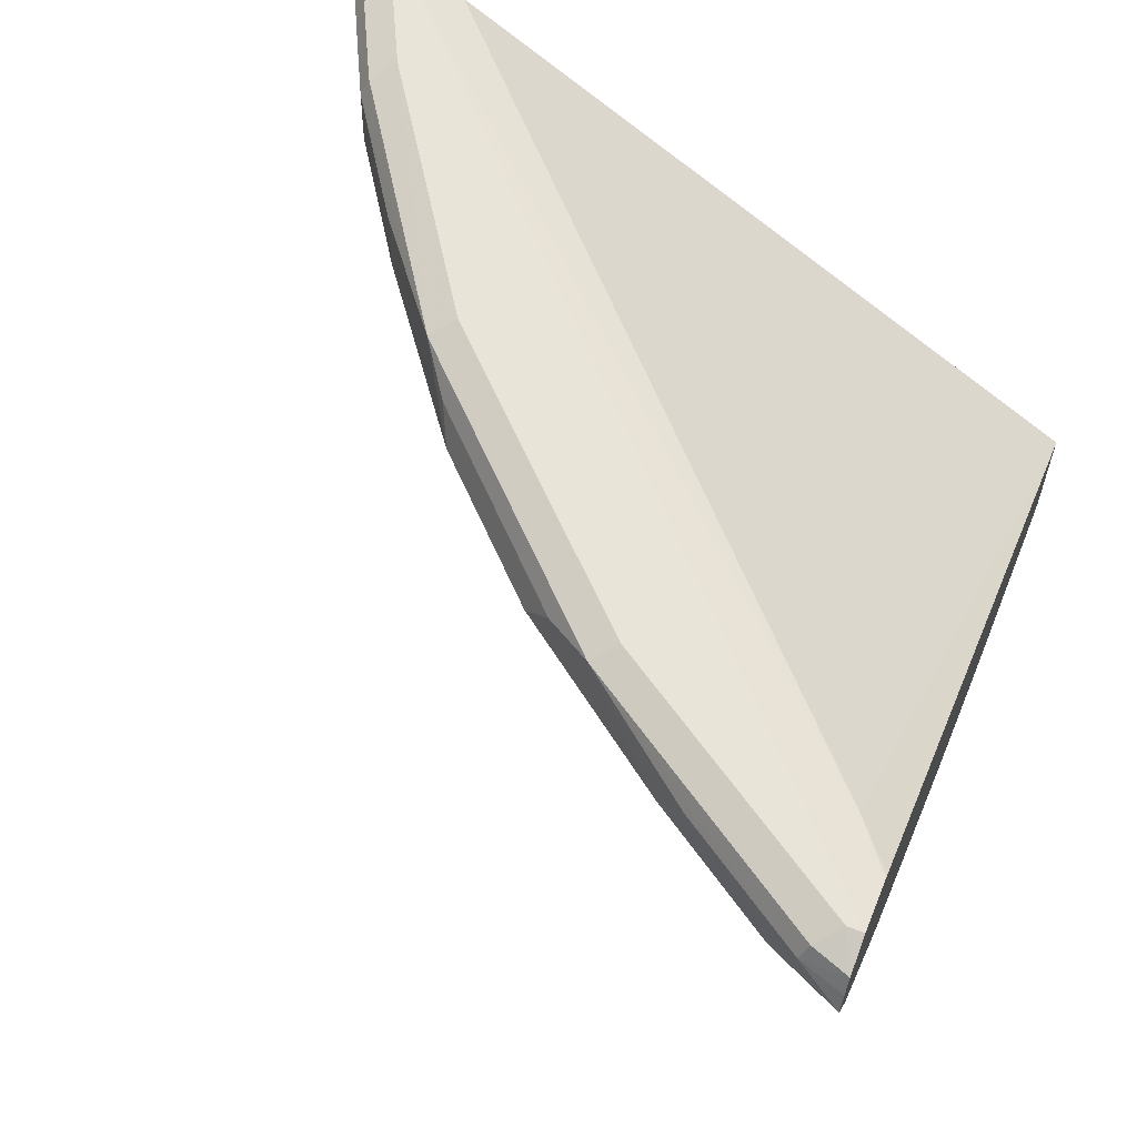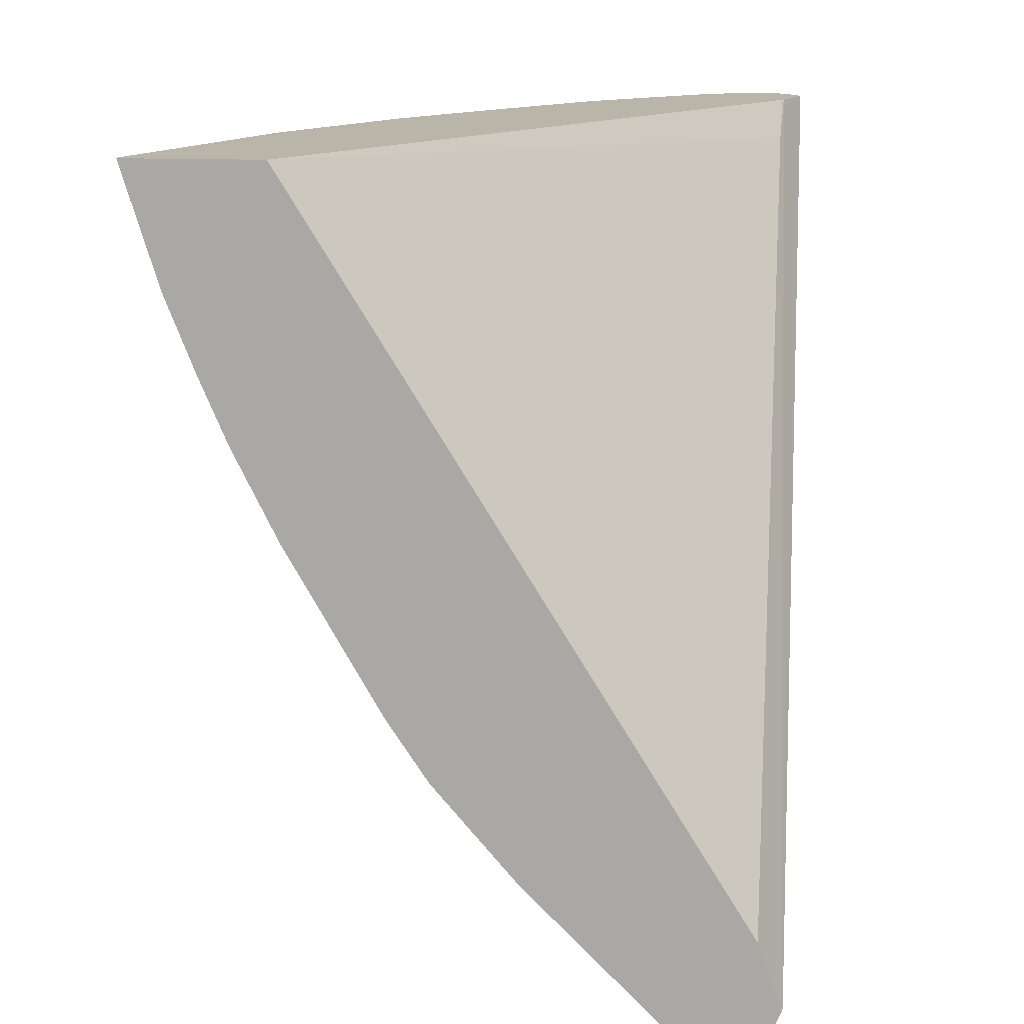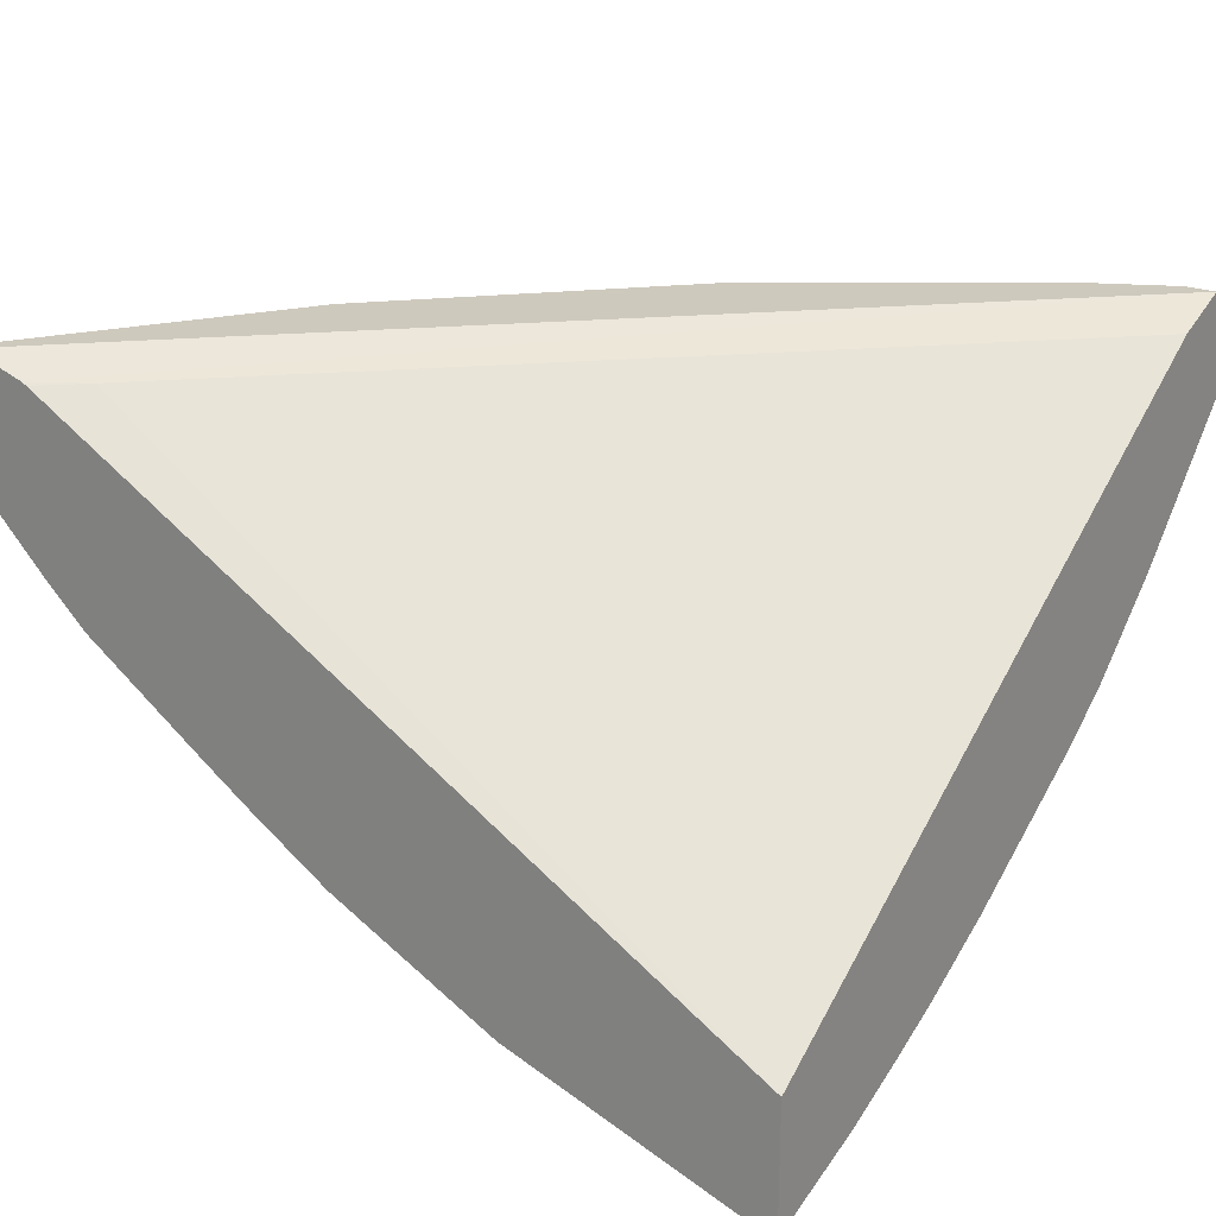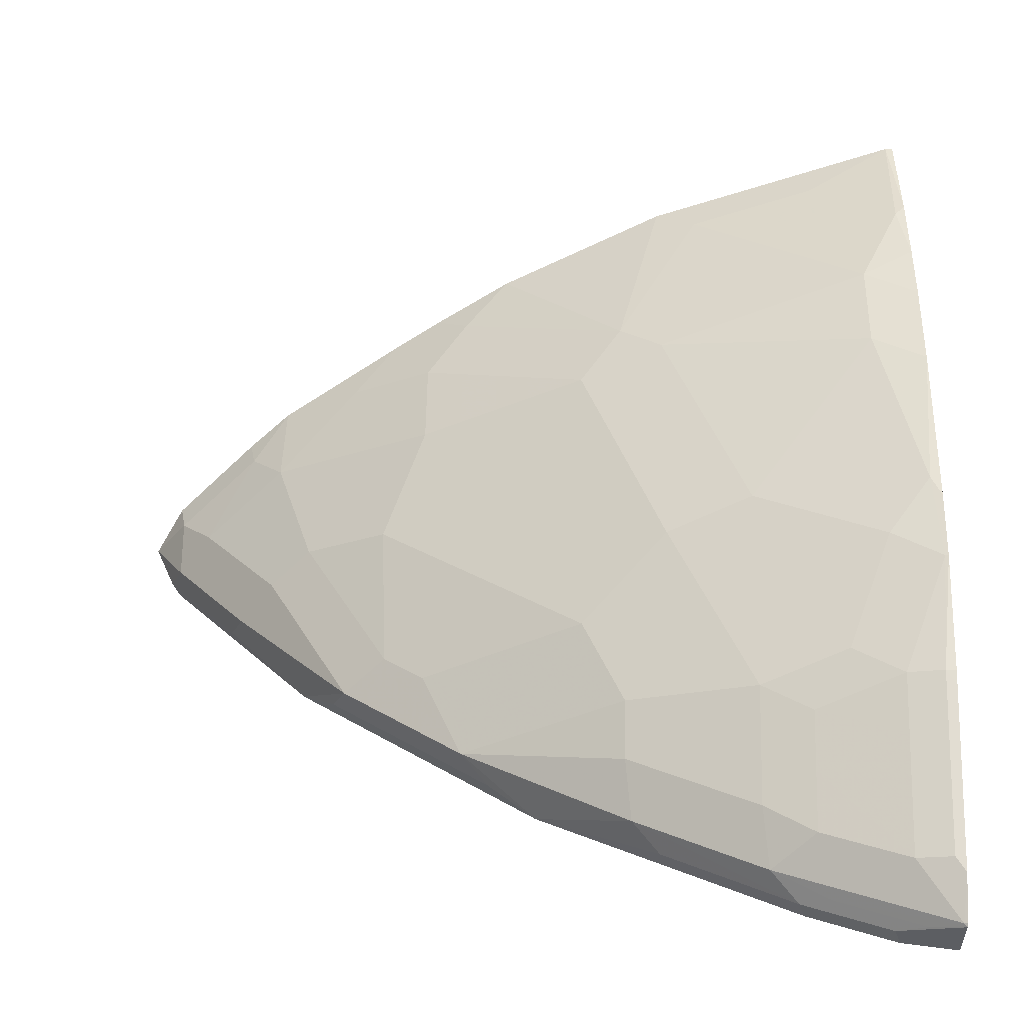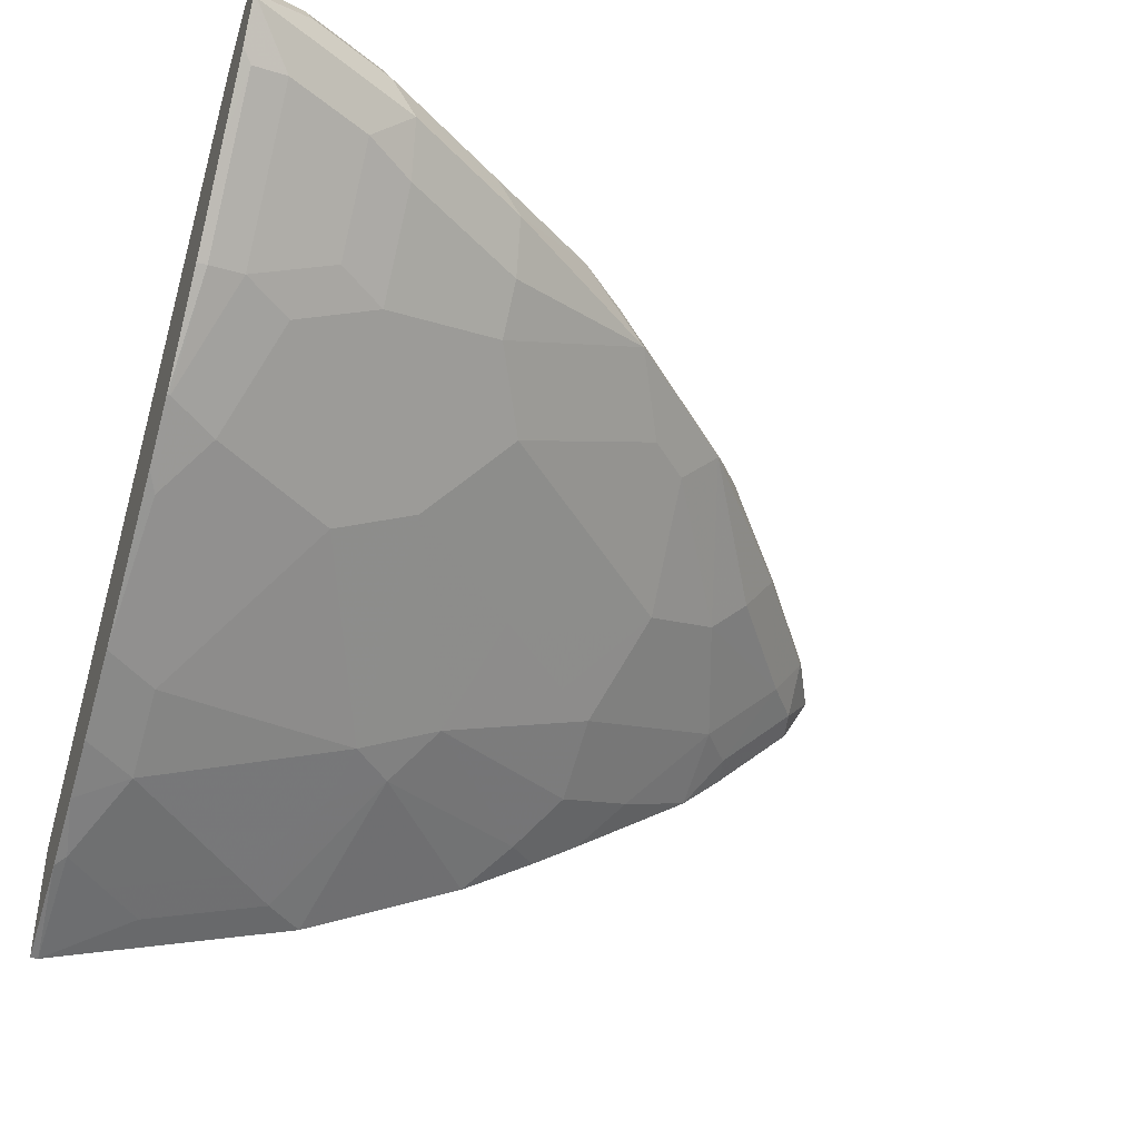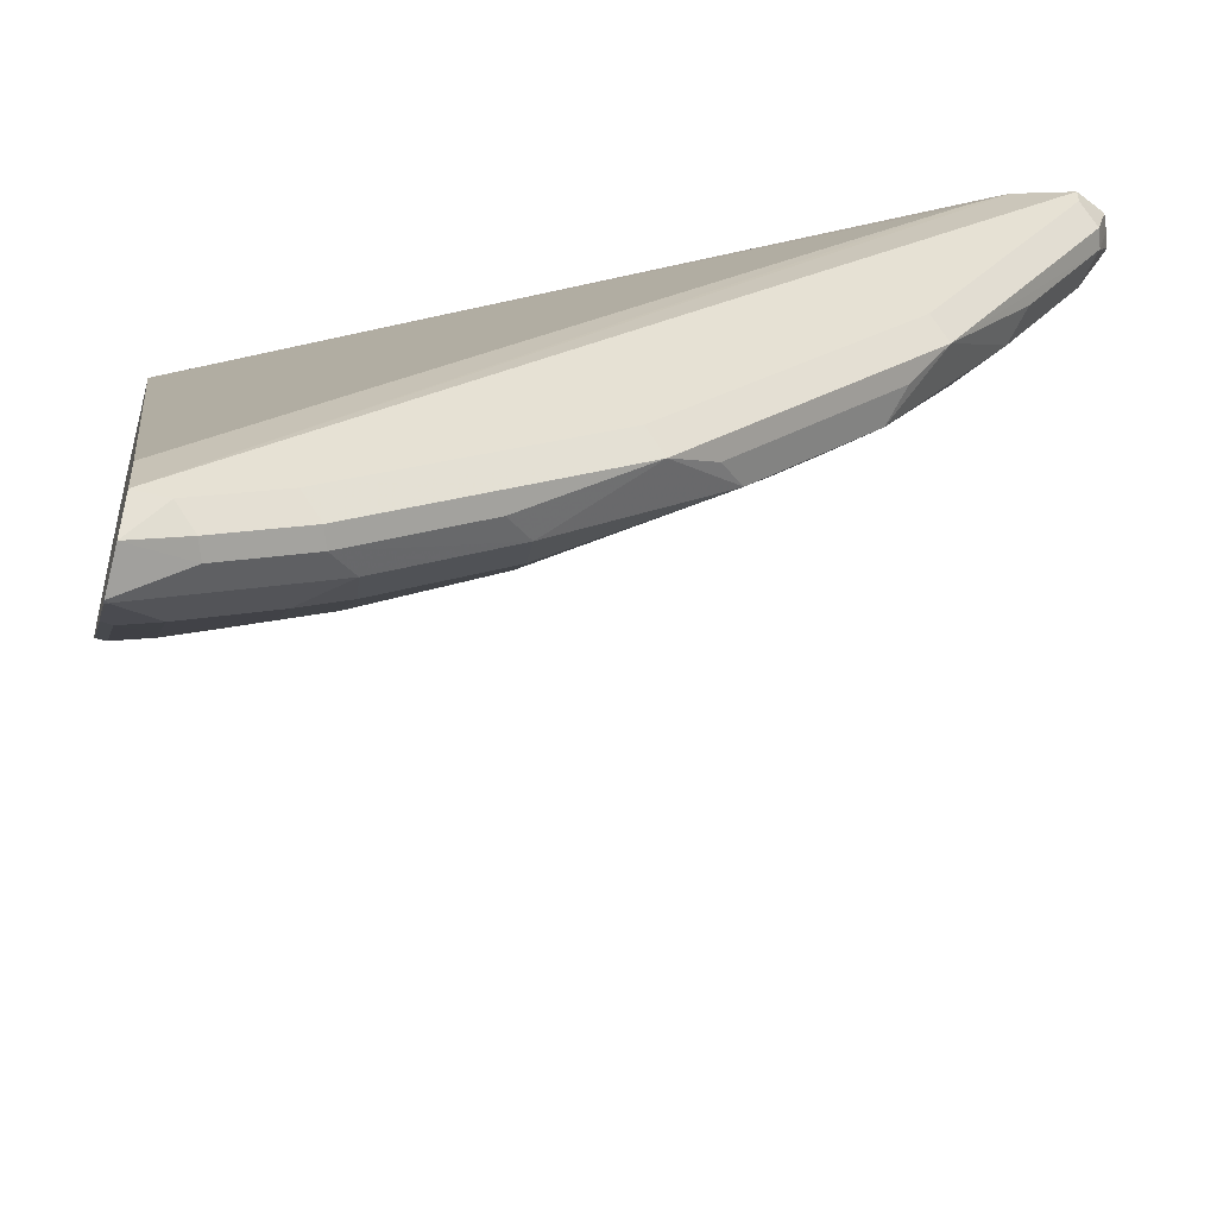
<metadata>
{"format":"obj","ext":"obj","renderer":"f3d","projection":"perspective","resolution":1024,"background":"white","views":[{"elev":60.2,"azim":-68.4,"up":"+Y"},{"elev":13.7,"azim":96.2,"up":"+Z"},{"elev":22.7,"azim":33.9,"up":"+Y"},{"elev":-66.6,"azim":-1.4,"up":"+Z"},{"elev":-41.3,"azim":162.0,"up":"+Y"},{"elev":-50.3,"azim":164.3,"up":"+Z"}]}
</metadata>
<code>
v -0.4265 0.1419 -0.871
v -0.4422 0.1474 -0.8632
v -0.4562 0.1544 -0.8562
v -0.4265 0.1608 -0.8614
v -0.4265 0.14 -0.8705
v -0.4281 0.1403 -0.8702
v -0.5123 0.1403 -0.8281
v -0.4843 0.1474 -0.8422
v -0.4527 0.1631 -0.8527
v -0.4983 0.1544 -0.8351
v -0.4265 0.1684 -0.8422
v -0.4422 0.1684 -0.8422
v -0.4265 0.1372 -0.8686
v -0.4265 0.1209 -0.8578
v -0.4492 0.1193 -0.8492
v -0.4913 0.1193 -0.8281
v -0.5159 0.1158 -0.8105
v -0.5755 0.1403 -0.786
v -0.4948 0.1631 -0.8316
v -0.5615 0.1544 -0.793
v -0.6211 0.1631 -0.7474
v -0.4265 0.1569 -0.8116
v -0.8211 0.1684 -0.4763
v -0.7921 0.1592 -0.4763
v -0.7684 0.1579 -0.4948
v -0.4843 0.1684 -0.8211
v -0.4265 0.08963 -0.8265
v -0.4316 0.1158 -0.8527
v -0.4492 0.07717 -0.8071
v -0.4913 0.09825 -0.8071
v -0.4913 0.07717 -0.786
v -0.5159 0.07368 -0.7685
v -0.579 0.1158 -0.7685
v -0.6597 0.1403 -0.7228
v -0.6456 0.1544 -0.7299
v -0.6878 0.1544 -0.6877
v -0.7299 0.1544 -0.6457
v -0.7474 0.1631 -0.6211
v -0.6317 0.1684 -0.7158
v -0.6106 0.1684 -0.7369
v -0.4265 -0.05134 -0.4763
v -0.8211 0.1684 -0.4843
v -0.8378 0.1611 -0.4763
v -0.7895 0.1579 -0.4763
v -0.4265 0.06858 -0.8055
v -0.4316 0.05263 -0.7895
v -0.4492 0.05612 -0.786
v -0.4737 0.05263 -0.7685
v -0.4948 0.03155 -0.7264
v -0.558 0.03155 -0.6842
v -0.579 0.09473 -0.7474
v -0.6807 0.1193 -0.6807
v -0.6807 0.1403 -0.7018
v -0.7228 0.1403 -0.6597
v -0.786 0.1403 -0.5755
v -0.793 0.1544 -0.5615
v -0.8351 0.1544 -0.4983
v -0.8316 0.1631 -0.4948
v -0.7369 0.1684 -0.6106
v -0.4265 -0.1145 -0.4763
v -0.8421 0.1523 -0.4763
v -0.4265 0.0577 -0.7946
v -0.4265 0.05263 -0.7895
v -0.4265 0.01374 -0.7442
v -0.4281 0.01405 -0.7439
v -0.4527 0.01053 -0.7264
v -0.5159 0.01053 -0.6842
v -0.558 -0.03157 -0.579
v -0.6001 -0.01052 -0.579
v -0.6001 0.03155 -0.6422
v -0.6001 0.07368 -0.7053
v -0.7018 0.1193 -0.6597
v -0.7474 0.09473 -0.579
v -0.7684 0.1158 -0.579
v -0.8106 0.1158 -0.5158
v -0.8281 0.1403 -0.5123
v -0.8461 0.1434 -0.4763
v -0.4265 -0.09727 -0.5318
v -0.4303 -0.1145 -0.4763
v -0.4265 -0.005422 -0.7155
v -0.4316 -0.01052 -0.7053
v -0.4527 -0.05262 -0.6211
v -0.4948 -0.01052 -0.6632
v -0.4527 -0.07367 -0.579
v -0.5509 -0.04561 -0.5509
v -0.579 -0.03157 -0.558
v -0.6632 -0.01052 -0.4948
v -0.6842 0.01053 -0.5158
v -0.6842 0.03155 -0.558
v -0.6632 0.03155 -0.579
v -0.6211 0.03155 -0.6211
v -0.7053 0.07368 -0.6001
v -0.7684 0.07368 -0.5158
v -0.786 0.07717 -0.4913
v -0.8281 0.1193 -0.4913
v -0.8311 0.1163 -0.4763
v -0.4265 -0.08311 -0.5674
v -0.4316 -0.09472 -0.5369
v -0.5567 -0.07239 -0.4763
v -0.5369 -0.07367 -0.4948
v -0.4737 -0.09472 -0.4948
v -0.4527 -0.09472 -0.5158
v -0.4265 -0.04943 -0.639
v -0.4265 -0.07048 -0.5969
v -0.5159 -0.07367 -0.5158
v -0.5988 -0.05134 -0.4763
v -0.6409 -0.03029 -0.4763
v -0.6795 -0.005782 -0.4763
v -0.7263 0.03155 -0.4948
v -0.7672 0.05391 -0.4763
v -0.789 0.07418 -0.4763
v -0.7048 0.01106 -0.4763
f 55 57 56
f 55 76 57
f 55 75 76
f 52 72 54
f 54 73 74
f 54 72 73
f 52 71 72
f 57 76 77
f 52 54 53
f 55 74 75
f 54 74 55
f 66 81 82
f 60 79 78
f 65 80 81
f 65 81 66
f 66 82 83
f 66 83 67
f 67 83 68
f 68 83 82
f 68 82 84
f 68 84 85
f 68 85 86
f 68 86 69
f 57 77 61
f 50 71 51
f 46 62 63
f 50 69 70
f 36 54 37
f 69 86 87
f 37 54 38
f 38 54 55
f 38 55 56
f 38 56 57
f 38 57 58
f 38 58 42
f 38 42 59
f 38 59 39
f 42 58 43
f 50 70 71
f 43 58 57
f 45 62 46
f 46 63 64
f 46 64 65
f 46 65 47
f 47 65 66
f 47 66 48
f 48 66 49
f 49 66 67
f 49 67 50
f 50 67 68
f 50 68 69
f 43 57 61
f 69 87 88
f 84 98 102
f 69 89 90
f 84 105 85
f 85 105 100
f 85 100 86
f 86 106 107
f 86 107 87
f 86 100 99
f 86 99 106
f 87 107 108
f 87 108 109
f 87 109 88
f 88 109 89
f 84 102 105
f 89 109 93
f 90 92 91
f 93 110 94
f 93 109 110
f 94 111 96
f 94 96 95
f 94 110 111
f 100 105 102
f 100 102 101
f 108 112 109
f 109 112 110
f 36 53 54
f 89 92 90
f 69 88 89
f 84 97 98
f 82 104 84
f 69 90 91
f 69 91 70
f 70 91 71
f 71 91 92
f 71 92 72
f 72 92 73
f 73 93 75
f 73 75 74
f 73 92 89
f 73 89 93
f 75 94 95
f 84 104 97
f 75 95 76
f 76 95 77
f 77 95 96
f 78 79 98
f 78 98 97
f 79 99 100
f 79 100 101
f 79 101 102
f 79 102 98
f 80 103 81
f 81 103 82
f 82 103 104
f 75 93 94
f 34 36 35
f 64 80 65
f 34 52 53
f 4 9 12
f 4 12 11
f 5 13 6
f 6 13 14
f 6 14 15
f 6 15 16
f 6 16 7
f 7 10 8
f 7 16 17
f 7 17 18
f 7 18 10
f 3 19 9
f 9 19 26
f 10 18 20
f 10 20 21
f 10 21 19
f 11 12 26
f 11 26 40
f 11 40 39
f 11 39 59
f 11 59 42
f 11 42 23
f 11 23 24
f 11 24 25
f 9 26 12
f 11 25 22
f 3 10 19
f 2 10 3
f 34 53 36
f 1 2 3
f 1 3 4
f 1 11 22
f 1 22 41
f 1 41 60
f 1 60 78
f 1 78 97
f 1 97 104
f 1 104 103
f 1 103 80
f 3 9 4
f 1 80 64
f 1 63 62
f 1 62 45
f 1 45 27
f 1 27 14
f 1 14 13
f 1 13 5
f 1 5 6
f 1 6 7
f 1 7 8
f 1 8 2
f 2 8 10
f 1 64 63
f 14 27 28
f 1 4 11
f 15 28 29
f 23 107 106
f 23 106 99
f 23 99 79
f 23 79 60
f 23 60 41
f 23 41 44
f 23 44 24
f 24 44 25
f 25 44 41
f 27 45 46
f 27 46 28
f 23 108 107
f 28 46 47
f 29 47 31
f 29 31 30
f 31 47 48
f 31 48 32
f 32 48 49
f 32 49 50
f 32 50 51
f 32 51 33
f 33 51 34
f 34 71 52
f 14 28 15
f 28 47 29
f 23 112 108
f 34 51 71
f 23 111 110
f 23 110 112
f 16 30 17
f 17 30 31
f 17 31 32
f 17 32 33
f 17 33 18
f 18 33 34
f 18 34 21
f 18 21 20
f 19 21 26
f 21 34 35
f 15 30 16
f 21 36 37
f 23 96 111
f 21 35 36
f 23 77 96
f 23 61 77
f 23 43 61
f 15 29 30
f 22 25 41
f 21 40 26
f 21 39 40
f 21 38 39
f 21 37 38
f 23 42 43

</code>
